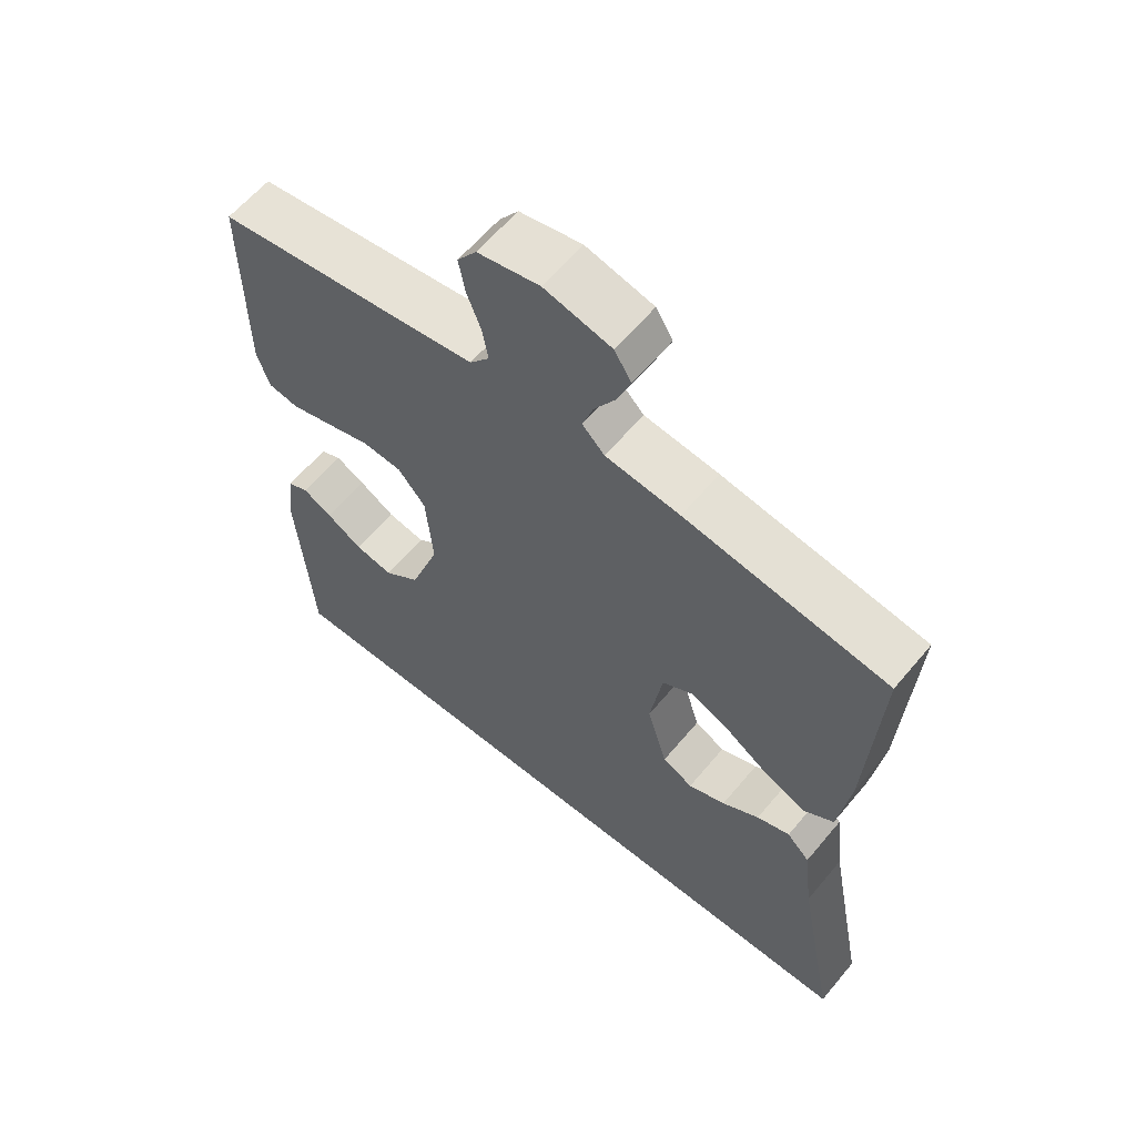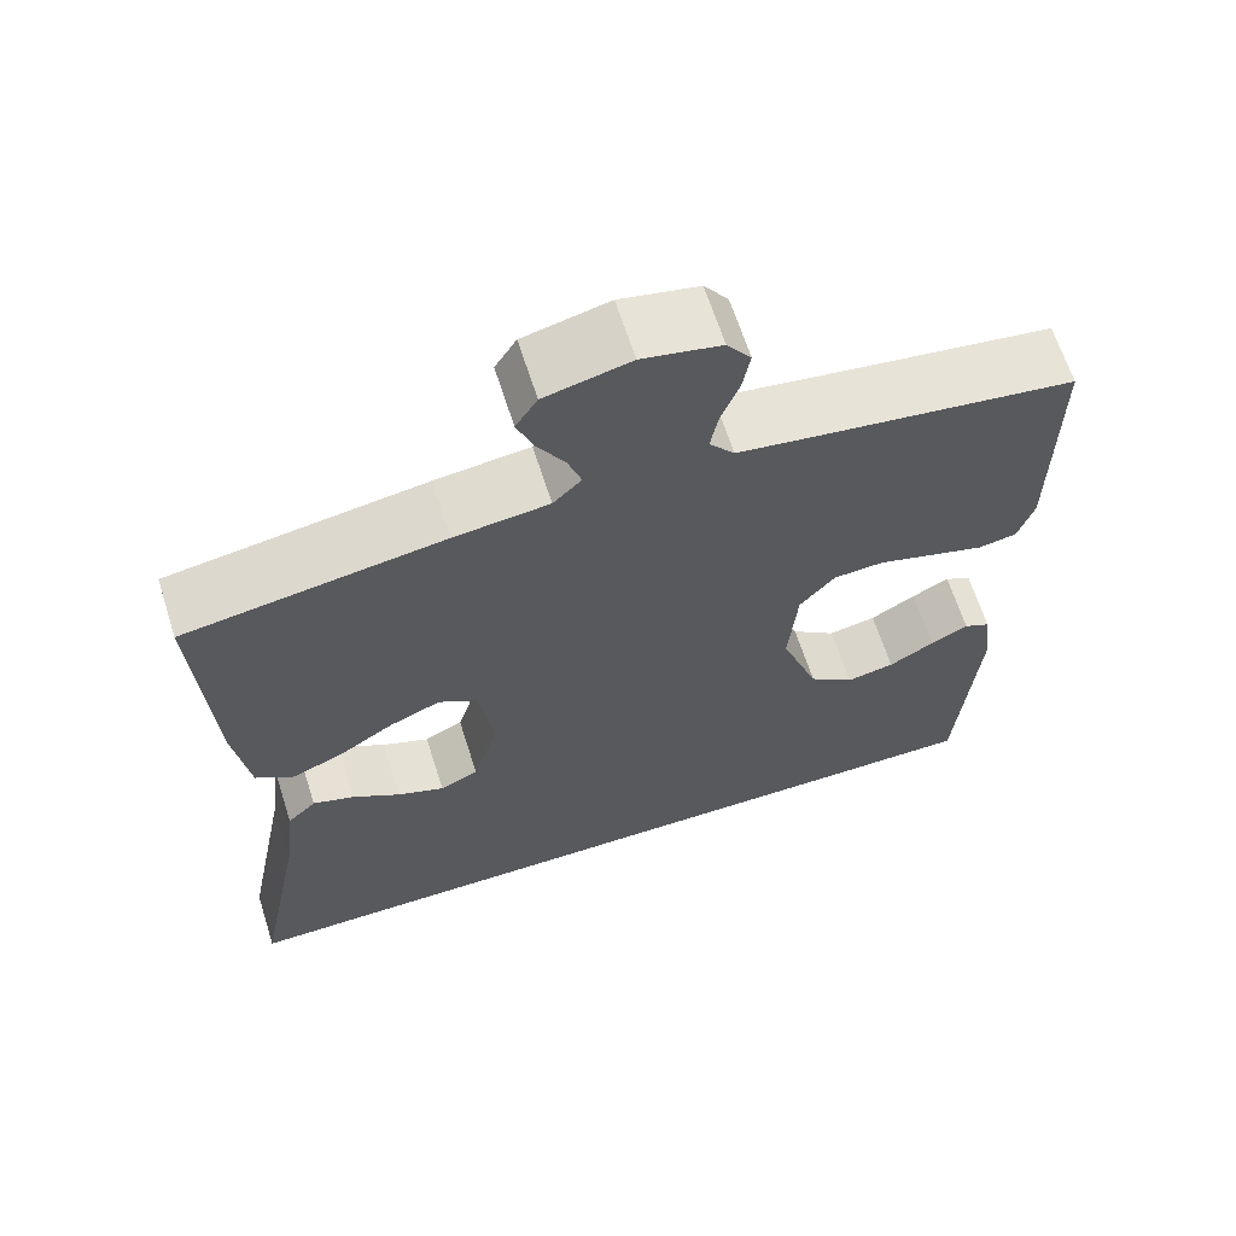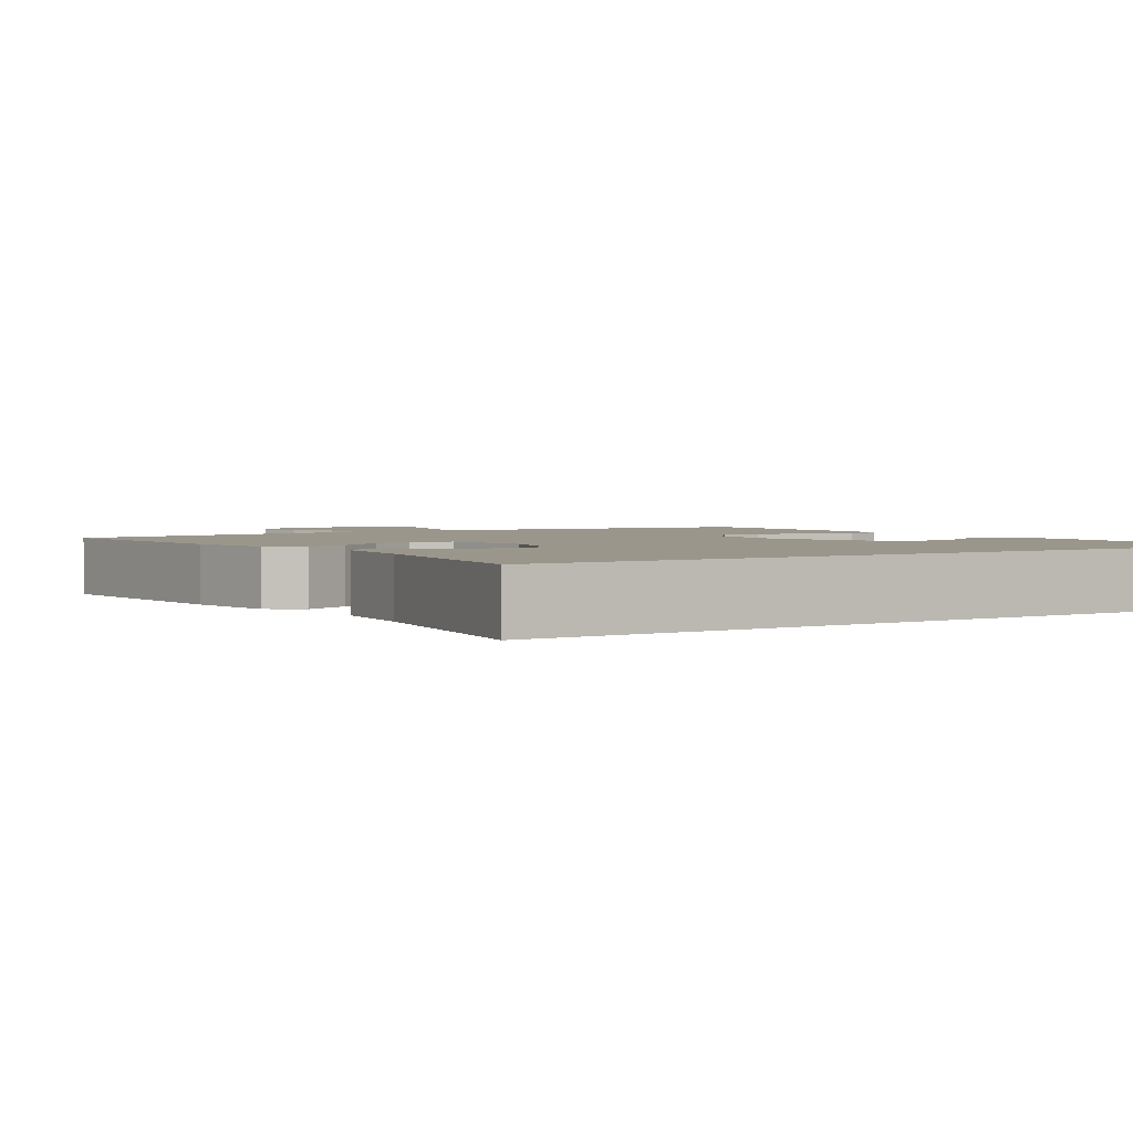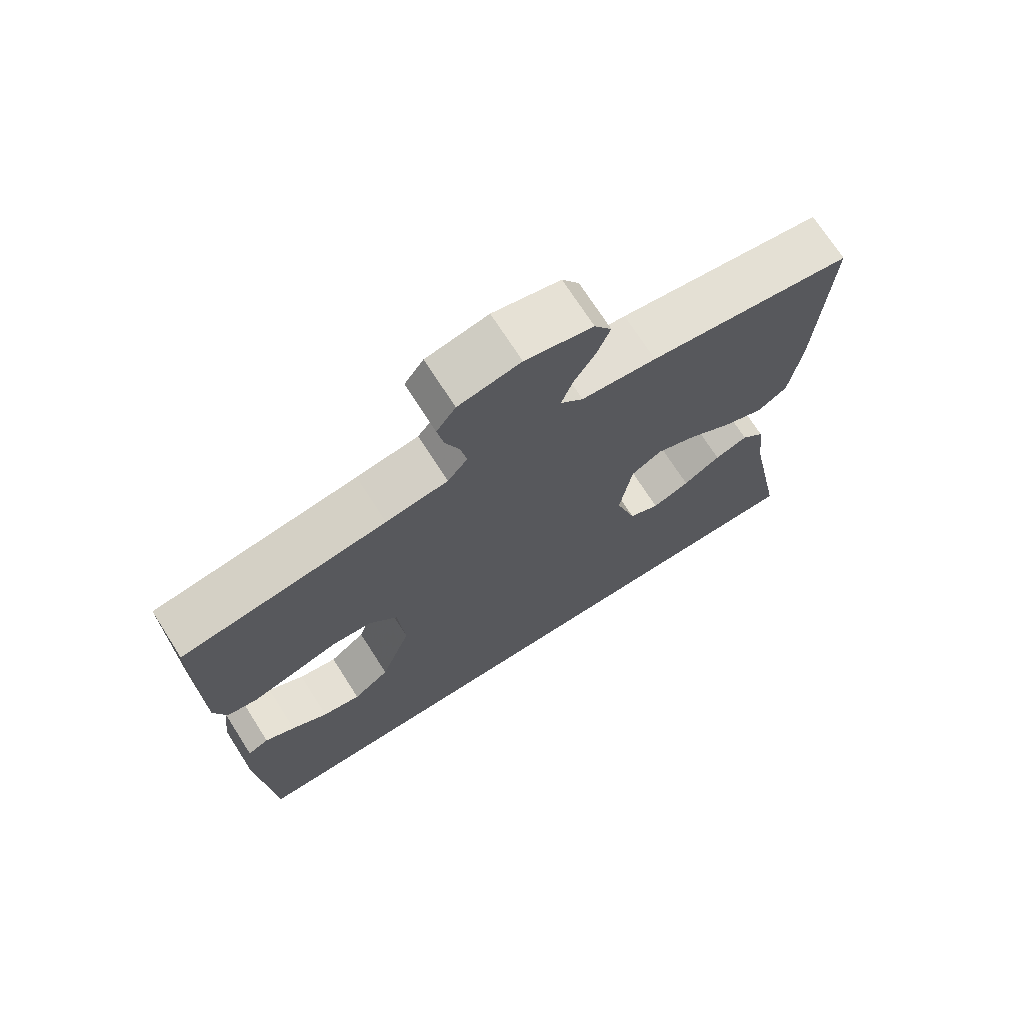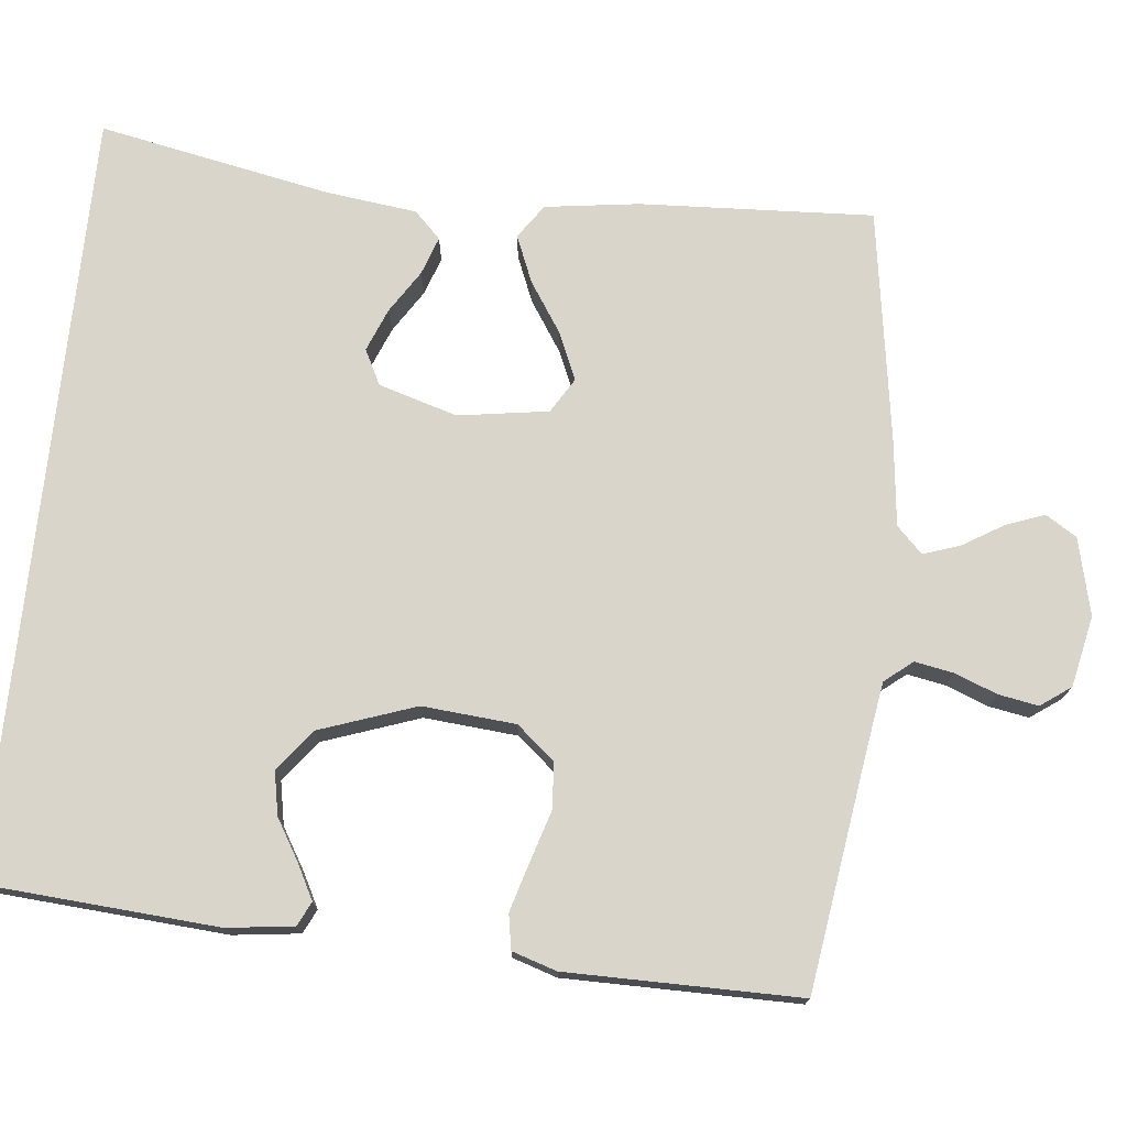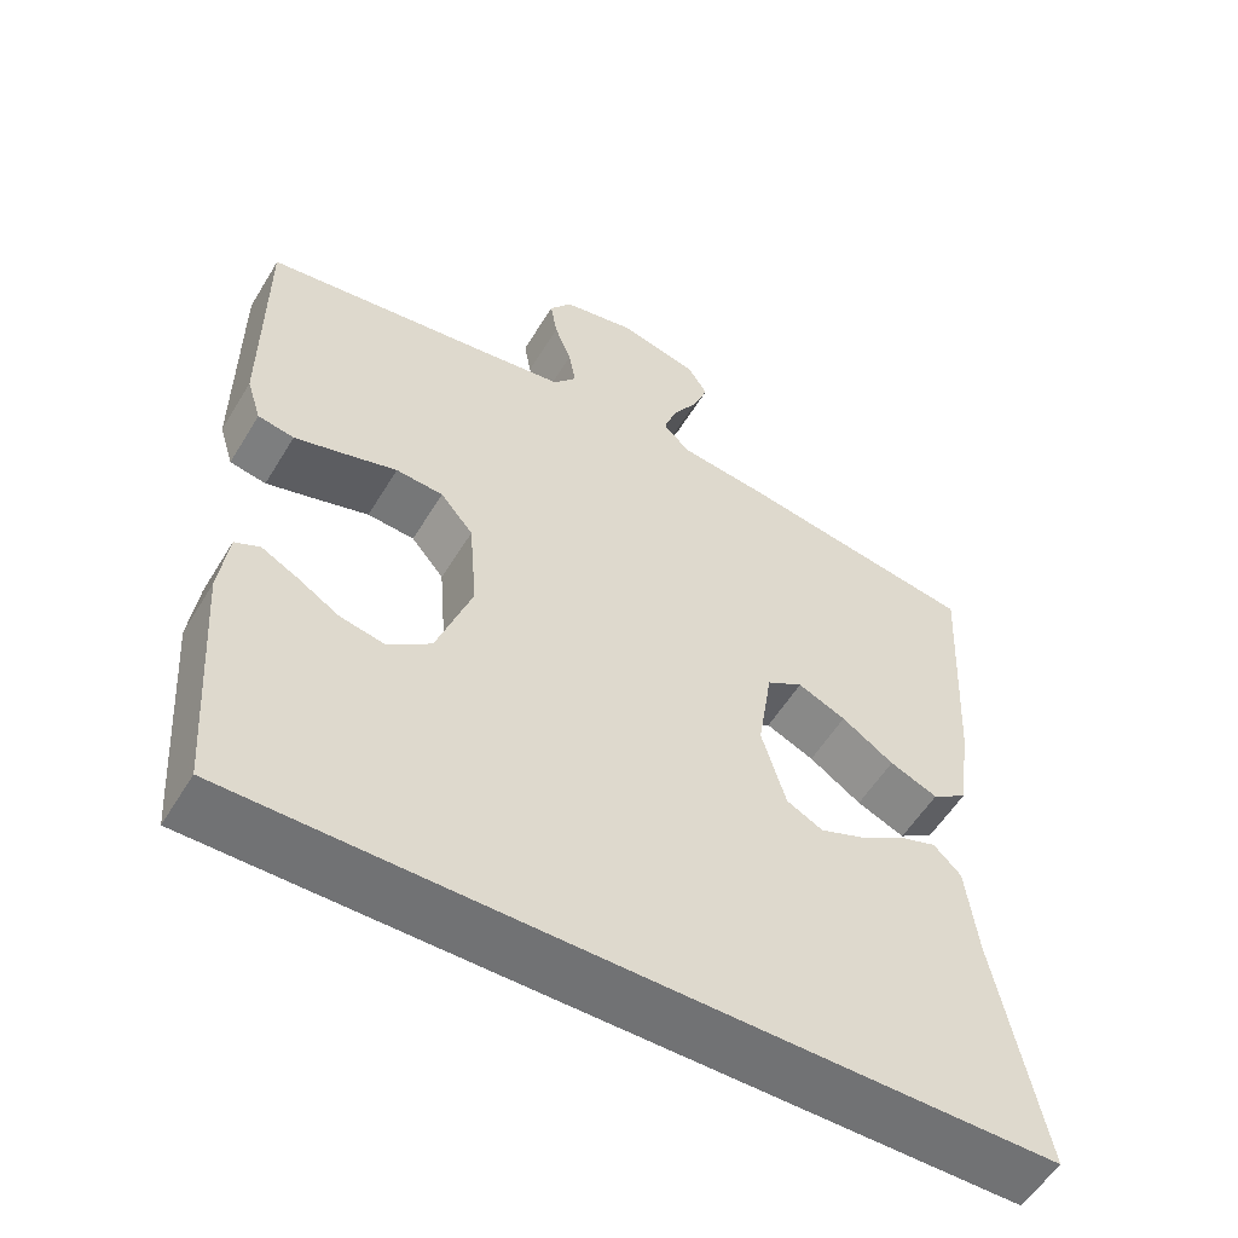
<metadata>
{"format":"obj","ext":"obj","renderer":"f3d","projection":"perspective","resolution":1024,"background":"white","views":[{"elev":61.2,"azim":39.7,"up":"+Z"},{"elev":65.1,"azim":162.3,"up":"+Z"},{"elev":2.3,"azim":146.3,"up":"+Y"},{"elev":71.8,"azim":-32.6,"up":"+Z"},{"elev":74.7,"azim":-83.9,"up":"+Y"},{"elev":-55.5,"azim":-30.9,"up":"+Z"}]}
</metadata>
<code>
v 0.515 0.07 -0.5
v -0.47 0.07 -0.5
v -0.491 0.07 -0.2
v -0.48 0.07 -0.114
v -0.449 0.07 -0.099
v -0.405 0.07 -0.122
v -0.352 0.07 -0.154
v -0.296 0.07 -0.165
v -0.243 0.07 -0.124
v -0.199 0.07 0
v -0.209 0.07 0.12
v -0.25 0.07 0.169
v -0.309 0.07 0.173
v -0.375 0.07 0.153
v -0.437 0.07 0.135
v -0.482 0.07 0.143
v -0.5 0.07 0.2
v -0.5 0.07 0.5
v -0.2 0.07 0.543
v -0.109 0.07 0.557
v -0.08 0.07 0.593
v -0.089 0.07 0.642
v -0.11 0.07 0.697
v -0.119 0.07 0.748
v -0.091 0.07 0.787
v 0 0.07 0.806
v 0.099 0.07 0.782
v 0.124 0.07 0.742
v 0.105 0.07 0.692
v 0.073 0.07 0.64
v 0.057 0.07 0.593
v 0.09 0.07 0.56
v 0.2 0.07 0.547
v 0.5 0.07 0.5
v 0.484 0.07 0.2
v 0.467 0.07 0.079
v 0.423 0.07 0.049
v 0.363 0.07 0.074
v 0.298 0.07 0.117
v 0.238 0.07 0.143
v 0.193 0.07 0.116
v 0.175 0.07 0
v 0.205 0.07 -0.101
v 0.25 0.07 -0.124
v 0.305 0.07 -0.102
v 0.36 0.07 -0.067
v 0.409 0.07 -0.05
v 0.443 0.07 -0.084
v 0.457 0.07 -0.2
v 0.515 0 -0.5
v -0.47 0 -0.5
v -0.491 0 -0.2
v -0.48 0 -0.114
v -0.449 0 -0.099
v -0.405 0 -0.122
v -0.352 0 -0.154
v -0.296 0 -0.165
v -0.243 0 -0.124
v -0.199 0 0
v -0.209 0 0.12
v -0.25 0 0.169
v -0.309 0 0.173
v -0.375 0 0.153
v -0.437 0 0.135
v -0.482 0 0.143
v -0.5 0 0.2
v -0.5 0 0.5
v -0.2 0 0.543
v -0.109 0 0.557
v -0.08 0 0.593
v -0.089 0 0.642
v -0.11 0 0.697
v -0.119 0 0.748
v -0.091 0 0.787
v 0 0 0.806
v 0.099 0 0.782
v 0.124 0 0.742
v 0.105 0 0.692
v 0.073 0 0.64
v 0.057 0 0.593
v 0.09 0 0.56
v 0.2 0 0.547
v 0.5 0 0.5
v 0.484 0 0.2
v 0.467 0 0.079
v 0.423 0 0.049
v 0.363 0 0.074
v 0.298 0 0.117
v 0.238 0 0.143
v 0.193 0 0.116
v 0.175 0 0
v 0.205 0 -0.101
v 0.25 0 -0.124
v 0.305 0 -0.102
v 0.36 0 -0.067
v 0.409 0 -0.05
v 0.443 0 -0.084
v 0.457 0 -0.2
f 47 48 49
f 46 47 49
f 45 46 49
f 49 1 2
f 45 49 2
f 44 45 2
f 43 44 2 3
f 37 38 39
f 36 37 39
f 35 36 39
f 34 35 39
f 33 34 39
f 32 33 39
f 31 32 39 40
f 28 29 30
f 27 28 30
f 26 27 30
f 25 26 30
f 24 25 30
f 23 24 30
f 22 23 30
f 21 22 30 31
f 31 40 41
f 21 31 41
f 20 21 41
f 17 18 19
f 16 17 19
f 15 16 19
f 14 15 19
f 13 14 19
f 12 13 19 20
f 5 6 7
f 4 5 7
f 3 4 7
f 3 7 8
f 43 3 8
f 42 43 8 9
f 20 41 42
f 12 20 42
f 11 12 42
f 10 11 42
f 9 10 42
f 98 97 96
f 98 96 95
f 98 95 94
f 51 50 98
f 51 98 94
f 51 94 93
f 52 51 93 92
f 88 87 86
f 88 86 85
f 88 85 84
f 88 84 83
f 88 83 82
f 88 82 81
f 89 88 81 80
f 79 78 77
f 79 77 76
f 79 76 75
f 79 75 74
f 79 74 73
f 79 73 72
f 79 72 71
f 80 79 71 70
f 90 89 80
f 90 80 70
f 90 70 69
f 68 67 66
f 68 66 65
f 68 65 64
f 68 64 63
f 68 63 62
f 69 68 62 61
f 56 55 54
f 56 54 53
f 56 53 52
f 57 56 52
f 57 52 92
f 58 57 92 91
f 91 90 69
f 91 69 61
f 91 61 60
f 91 60 59
f 91 59 58
f 1 50 51 2
f 2 51 52 3
f 3 52 53 4
f 4 53 54 5
f 5 54 55 6
f 6 55 56 7
f 7 56 57 8
f 8 57 58 9
f 9 58 59 10
f 10 59 60 11
f 11 60 61 12
f 12 61 62 13
f 13 62 63 14
f 14 63 64 15
f 15 64 65 16
f 16 65 66 17
f 17 66 67 18
f 18 67 68 19
f 19 68 69 20
f 20 69 70 21
f 21 70 71 22
f 22 71 72 23
f 23 72 73 24
f 24 73 74 25
f 25 74 75 26
f 26 75 76 27
f 27 76 77 28
f 28 77 78 29
f 29 78 79 30
f 30 79 80 31
f 31 80 81 32
f 32 81 82 33
f 33 82 83 34
f 34 83 84 35
f 35 84 85 36
f 36 85 86 37
f 37 86 87 38
f 38 87 88 39
f 39 88 89 40
f 40 89 90 41
f 41 90 91 42
f 42 91 92 43
f 43 92 93 44
f 44 93 94 45
f 45 94 95 46
f 46 95 96 47
f 47 96 97 48
f 48 97 98 49
f 49 98 50 1

</code>
